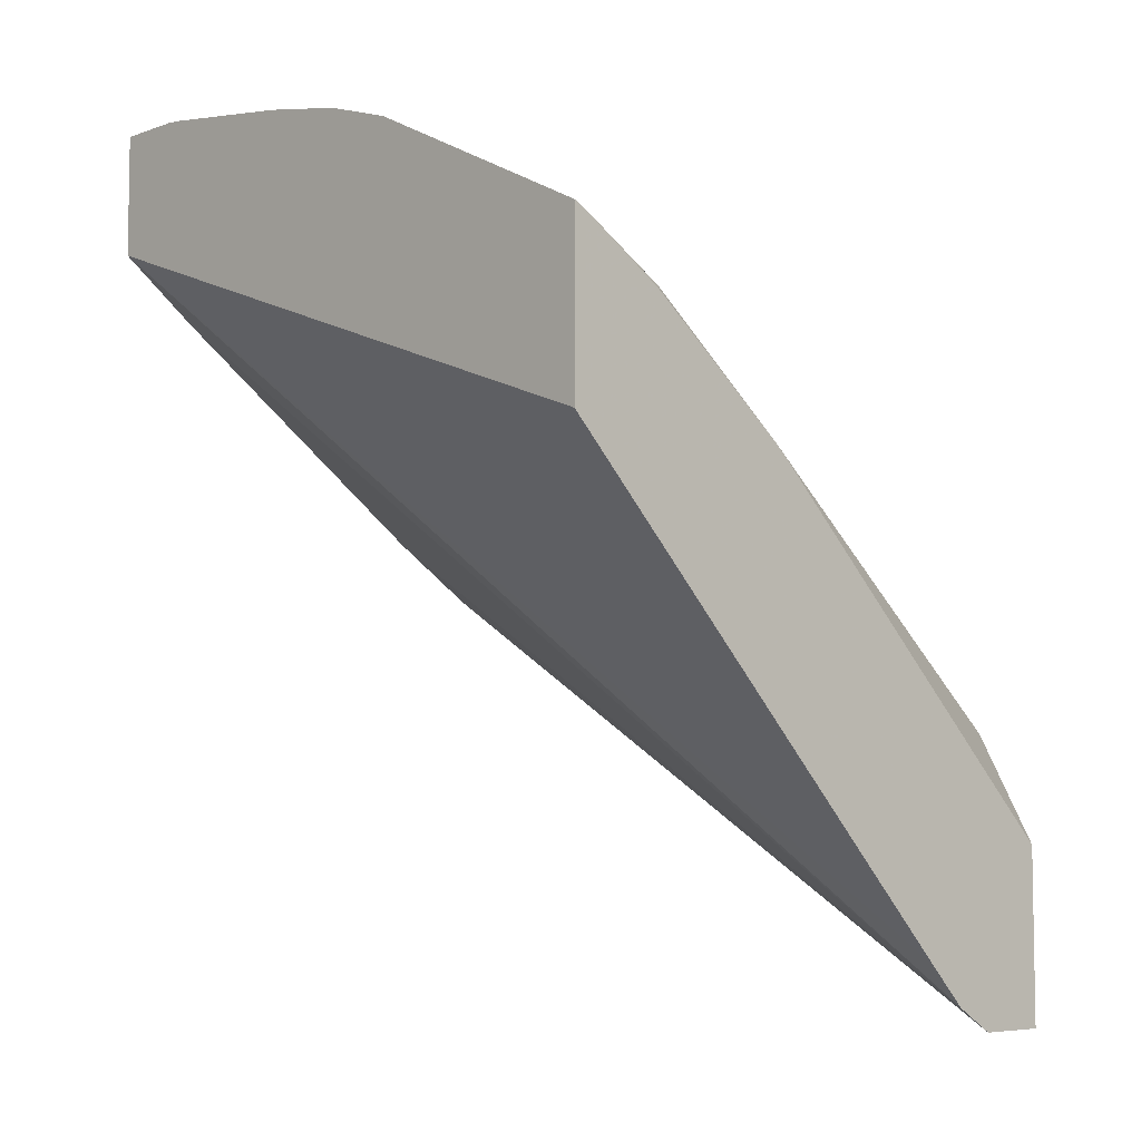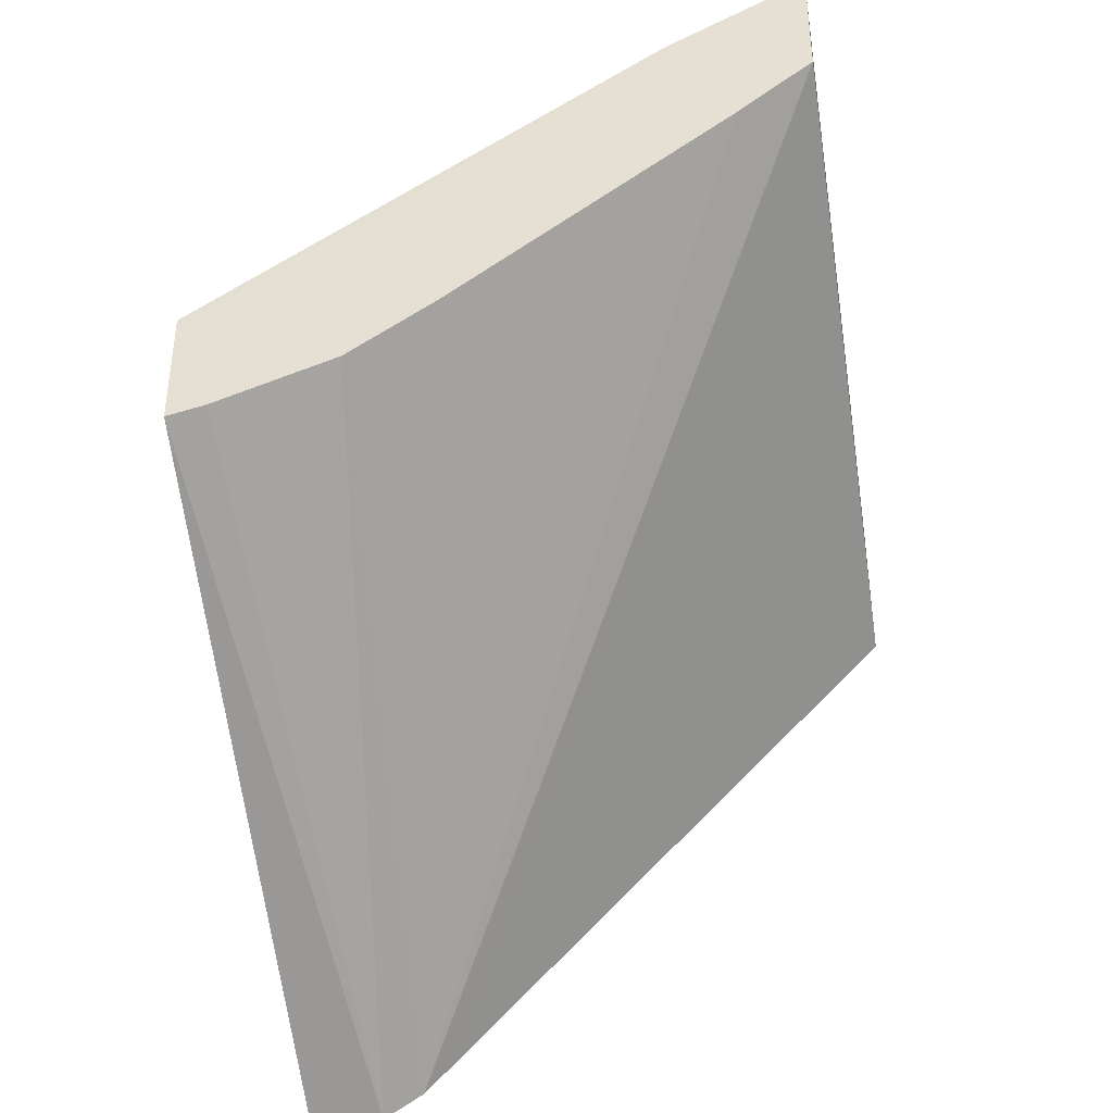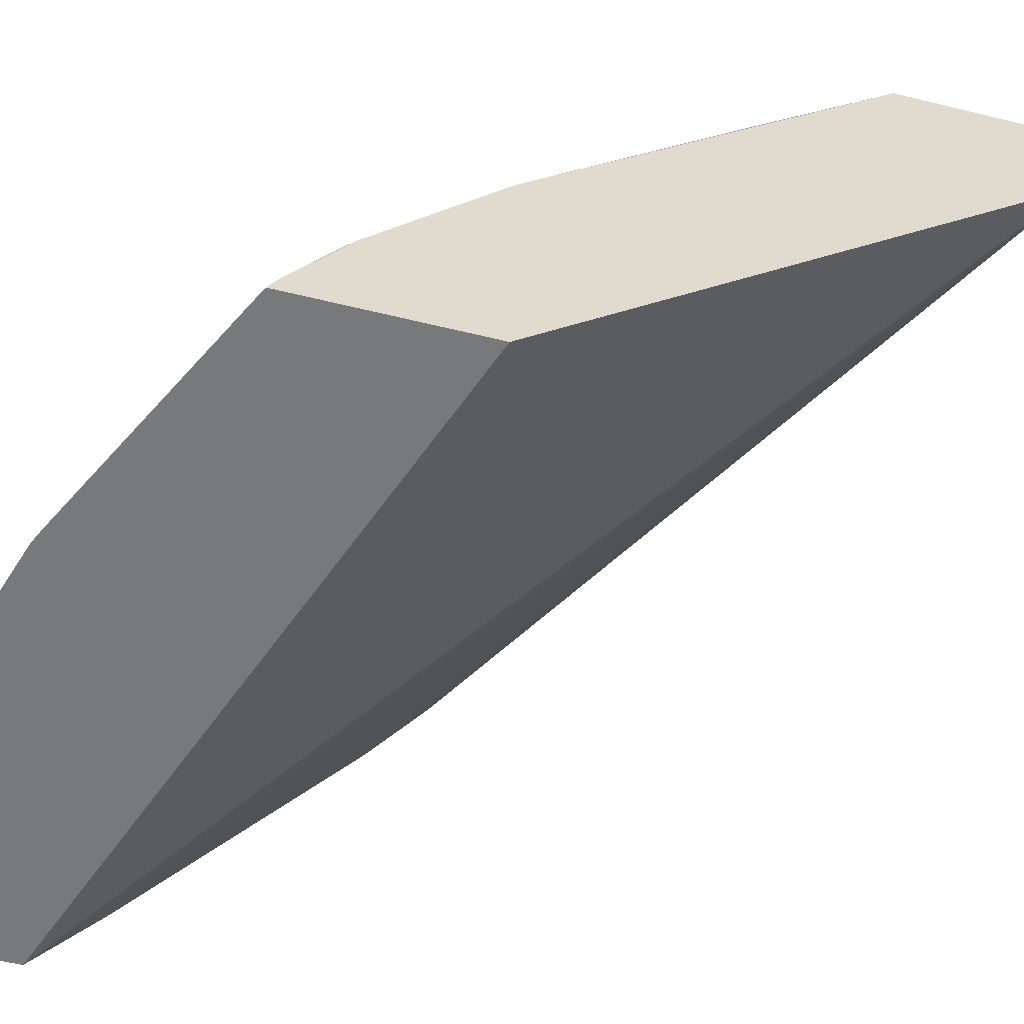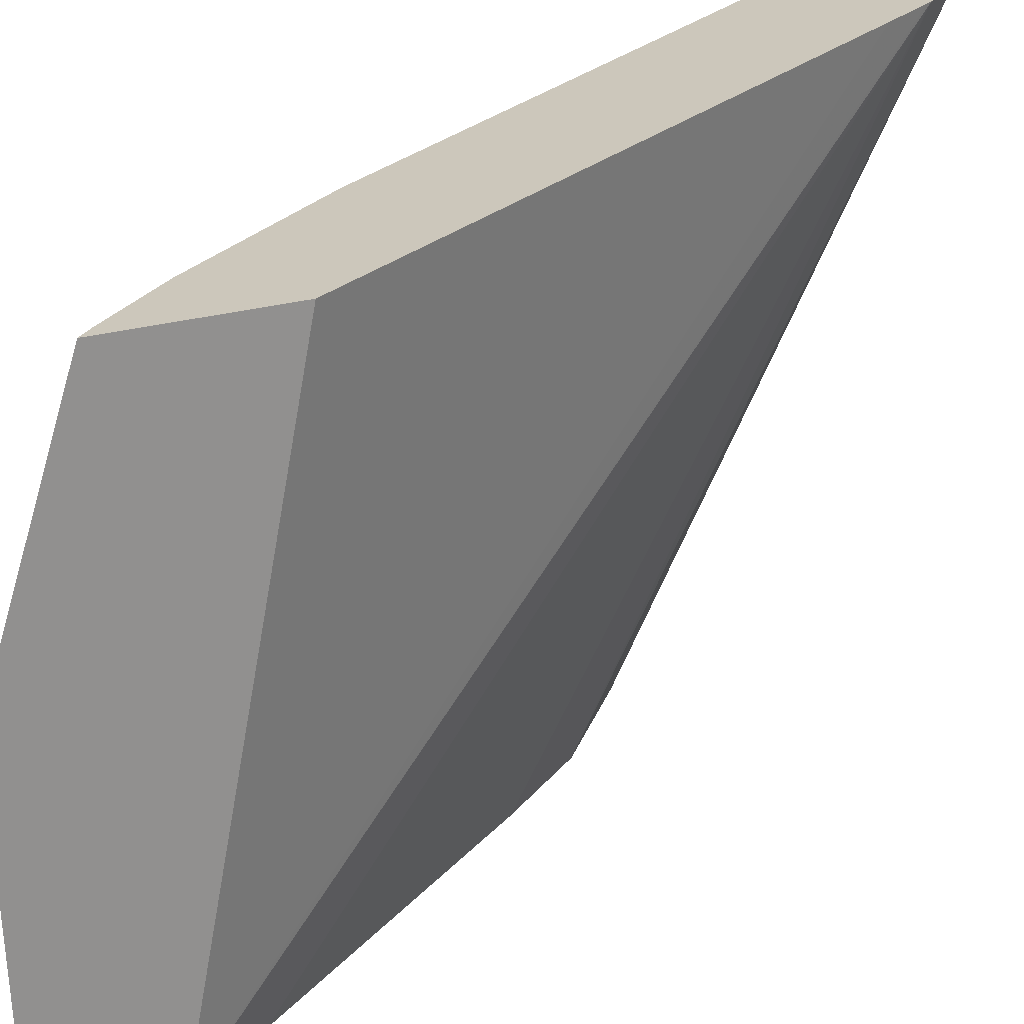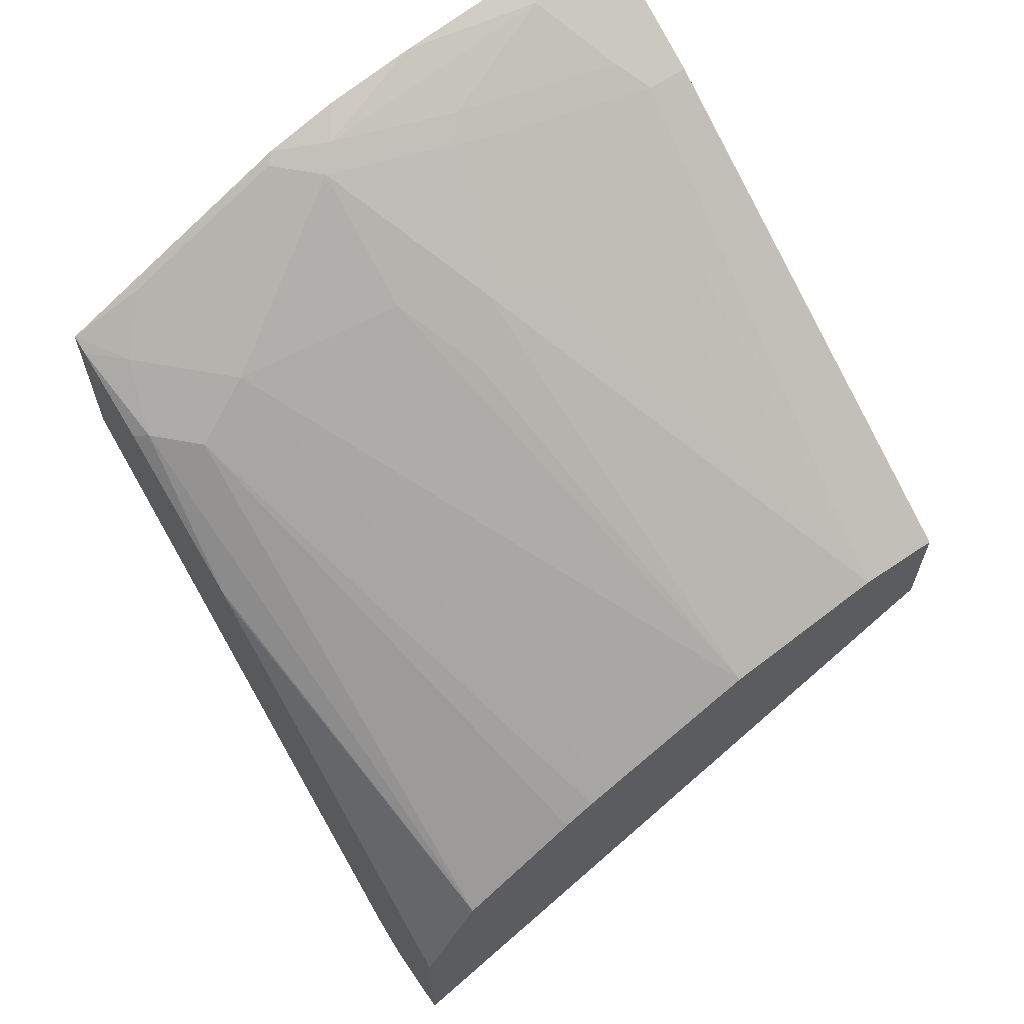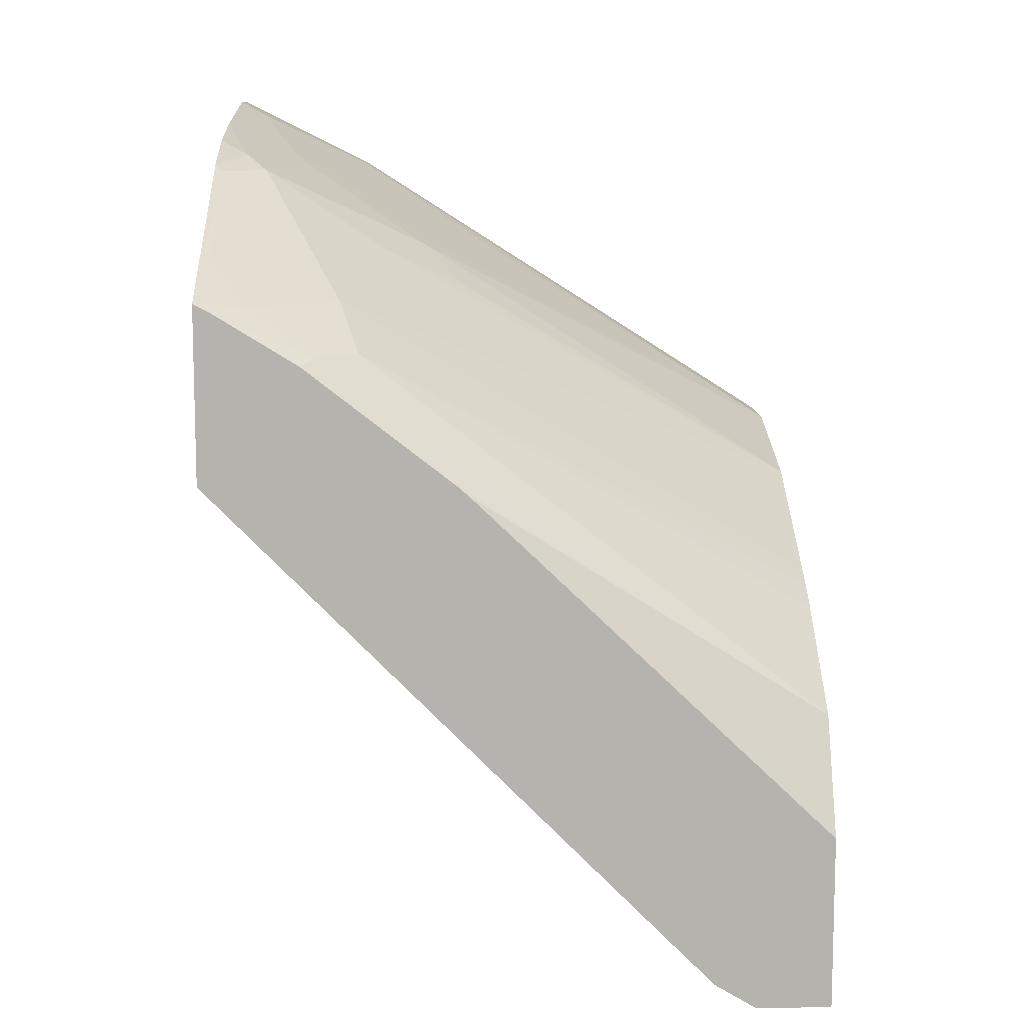
<metadata>
{"format":"obj","ext":"obj","renderer":"f3d","projection":"perspective","resolution":1024,"background":"white","views":[{"elev":-6.2,"azim":46.0,"up":"+Z"},{"elev":-38.5,"azim":-80.4,"up":"+Z"},{"elev":-57.7,"azim":75.7,"up":"+Y"},{"elev":-65.7,"azim":99.9,"up":"+Y"},{"elev":63.8,"azim":145.5,"up":"+Z"},{"elev":10.3,"azim":88.2,"up":"+Z"}]}
</metadata>
<code>
v -0.0005206 0.4139 0.529
v 0.03029 0.4139 0.529
v -0.0005206 0.4422 0.5148
v -0.0005206 0.4139 0.4745
v 0.03634 0.4139 0.5284
v 0.03634 0.4179 0.5269
v 0.04544 0.427 0.5224
v 0.03634 0.4422 0.5148
v 1.45e-05 0.4785 0.4966
v -0.0005206 0.4539 0.5089
v -0.0005206 0.4482 0.4482
v 0.2872 0.636 0.1452
v 0.2872 0.634 0.1472
v 0.2872 0.6178 0.1633
v 0.2872 0.4139 0.369
v 0.105 0.4139 0.5186
v 0.1544 0.427 0.5042
v 0.09996 0.4452 0.5042
v 0.02728 0.4634 0.5042
v 0.01818 0.4785 0.4966
v -0.0005206 0.4783 0.4966
v -0.0005206 0.4779 0.4968
v -0.0004361 0.6877 0.3634
v -0.0005206 0.5754 0.3573
v 0.2872 0.6541 0.1343
v -0.0005206 0.6149 0.3319
v -0.0005206 0.6152 0.3316
v 0.2872 0.4139 0.4459
v 0.1454 0.4139 0.5108
v 0.1635 0.4139 0.505
v 0.1776 0.4139 0.5004
v 0.1817 0.4179 0.4974
v 0.1635 0.4361 0.4974
v 0.109 0.4543 0.4974
v 0.09086 0.4603 0.4966
v 0.03634 0.533 0.4603
v 0.03634 0.6877 0.3634
v -0.0005206 0.6877 0.358
v 0.2872 0.6877 0.1343
v -0.0005206 0.6701 0.3133
v -0.0005206 0.6877 0.3094
v 0.2872 0.4215 0.442
v 0.2725 0.4361 0.4429
v 0.2544 0.4179 0.4611
v 0.1857 0.4139 0.4964
v 0.2362 0.4724 0.4429
v 0.1635 0.4906 0.4611
v 0.1454 0.527 0.4429
v 0.1272 0.5088 0.4611
v 0.109 0.5149 0.4603
v 0.109 0.6877 0.3452
v 0.2872 0.6877 0.2121
v 0.2872 0.4578 0.4197
v 0.2816 0.4634 0.4225
v 0.2635 0.4815 0.4225
v 0.192 0.6877 0.3048
v 0.1817 0.6877 0.31
v 0.2604 0.6877 0.2605
v 0.2872 0.5282 0.3646
v 0.2872 0.5234 0.3687
v 0.2059 0.6877 0.2968
f 23 61 58
f 23 58 52
f 23 52 39
f 23 39 41
f 28 43 44
f 25 27 40
f 25 40 41
f 25 41 39
f 28 42 43
f 28 44 32
f 23 41 38
f 23 56 61
f 20 35 50
f 23 51 57
f 23 37 51
f 21 23 38
f 20 36 37
f 20 50 36
f 18 20 19
f 18 35 20
f 18 34 35
f 18 33 34
f 17 33 18
f 17 32 33
f 28 32 45
f 17 31 32
f 23 57 56
f 31 45 32
f 42 54 43
f 32 44 43
f 17 30 31
f 55 61 56
f 55 58 61
f 54 58 55
f 54 60 58
f 53 60 54
f 52 58 59
f 48 51 49
f 47 51 48
f 46 51 47
f 46 57 51
f 46 56 57
f 46 55 56
f 43 55 46
f 43 54 55
f 42 53 54
f 37 49 51
f 37 50 49
f 36 50 37
f 34 50 35
f 34 49 50
f 33 49 34
f 33 48 49
f 33 47 48
f 33 46 47
f 32 46 33
f 32 43 46
f 58 60 59
f 17 29 30
f 4 11 12
f 12 27 25
f 3 8 20
f 2 7 8
f 2 6 7
f 2 5 6
f 1 5 2
f 1 16 5
f 1 29 16
f 1 30 29
f 1 31 30
f 1 45 31
f 1 28 45
f 1 15 28
f 3 20 9
f 1 4 15
f 1 24 11
f 1 27 26
f 1 40 27
f 1 41 40
f 1 38 41
f 1 21 38
f 1 22 21
f 1 10 22
f 1 3 10
f 1 8 3
f 1 2 8
f 16 29 17
f 1 11 4
f 3 9 10
f 1 26 24
f 4 13 14
f 4 12 13
f 12 26 27
f 12 24 26
f 12 14 13
f 12 15 14
f 12 28 15
f 12 53 42
f 12 60 53
f 12 59 60
f 12 52 59
f 12 39 52
f 12 25 39
f 11 24 12
f 12 42 28
f 9 37 23
f 4 14 15
f 9 23 21
f 5 16 7
f 7 16 17
f 7 17 18
f 7 18 19
f 5 7 6
f 7 19 20
f 7 20 8
f 9 21 22
f 9 22 10
f 9 20 37

</code>
